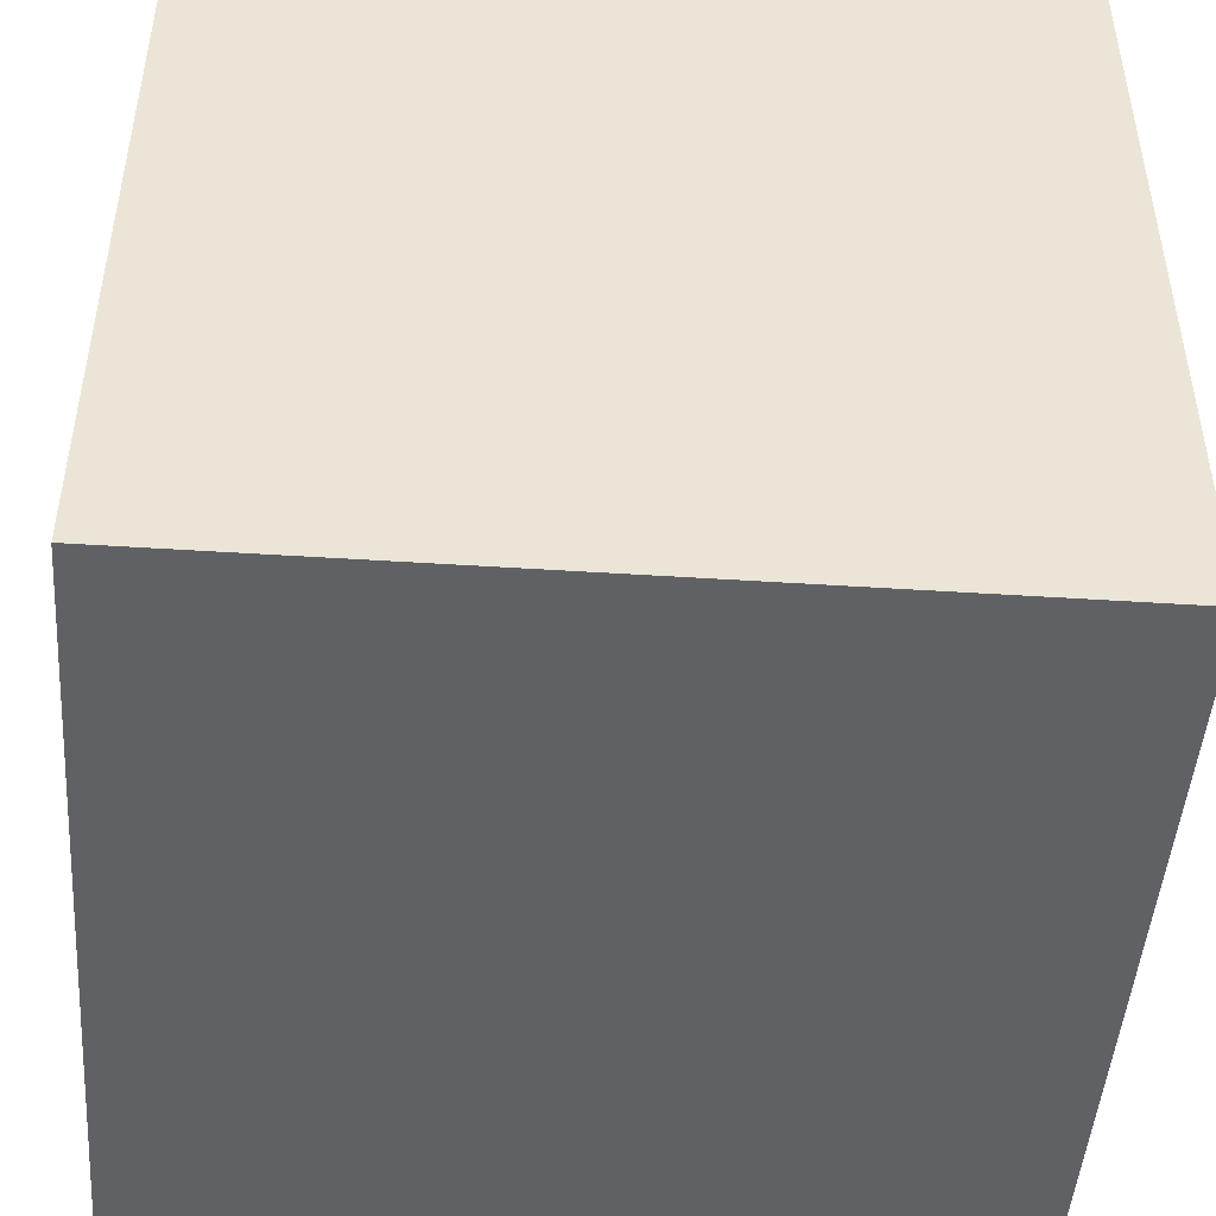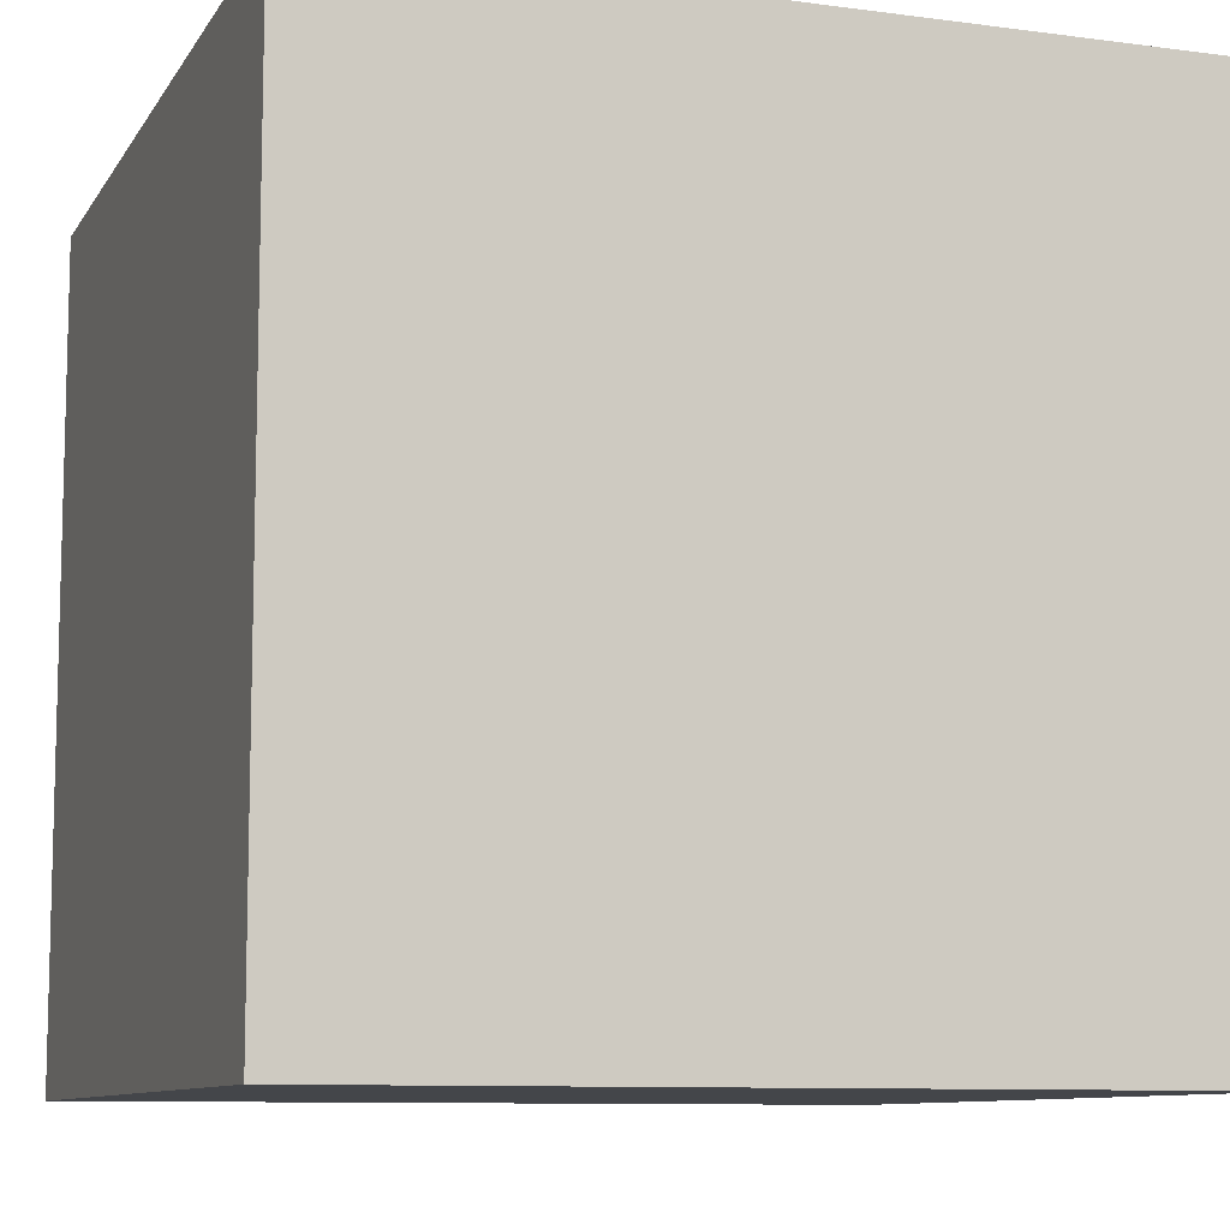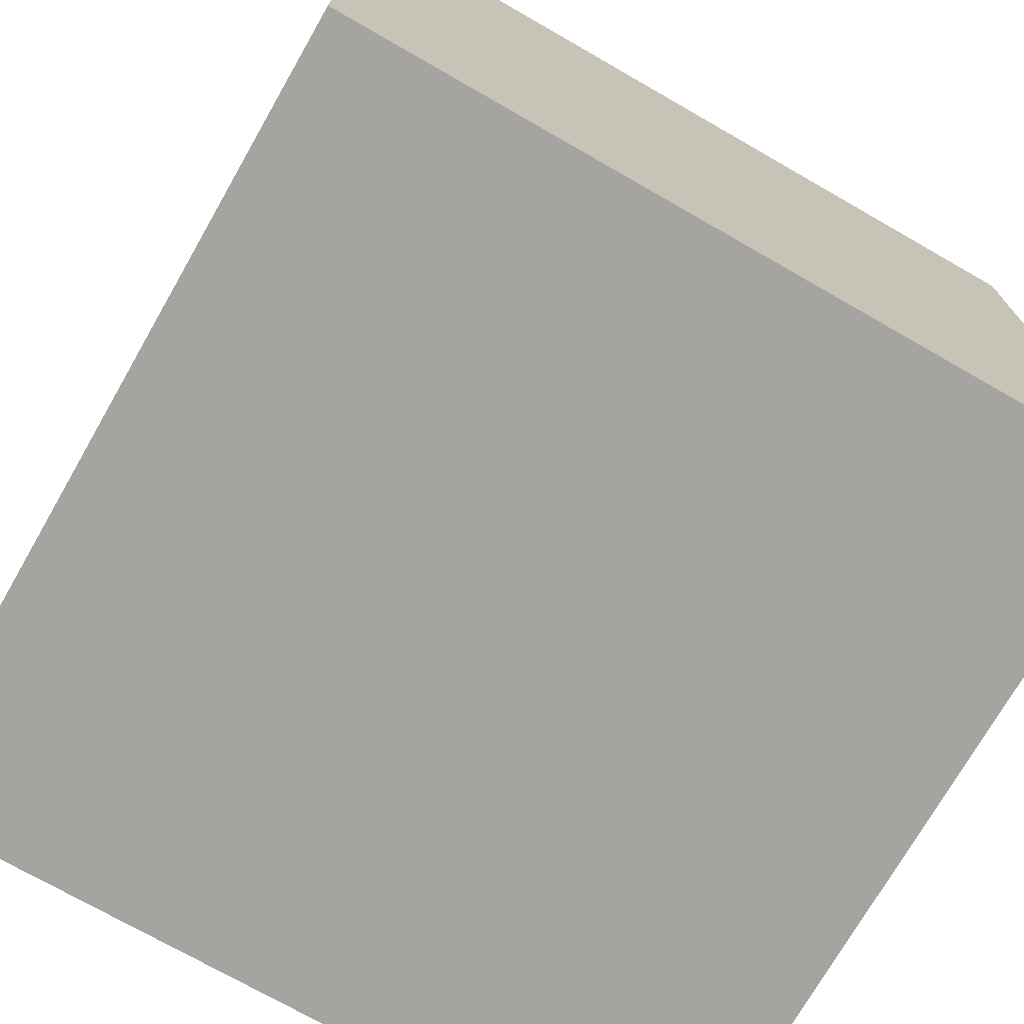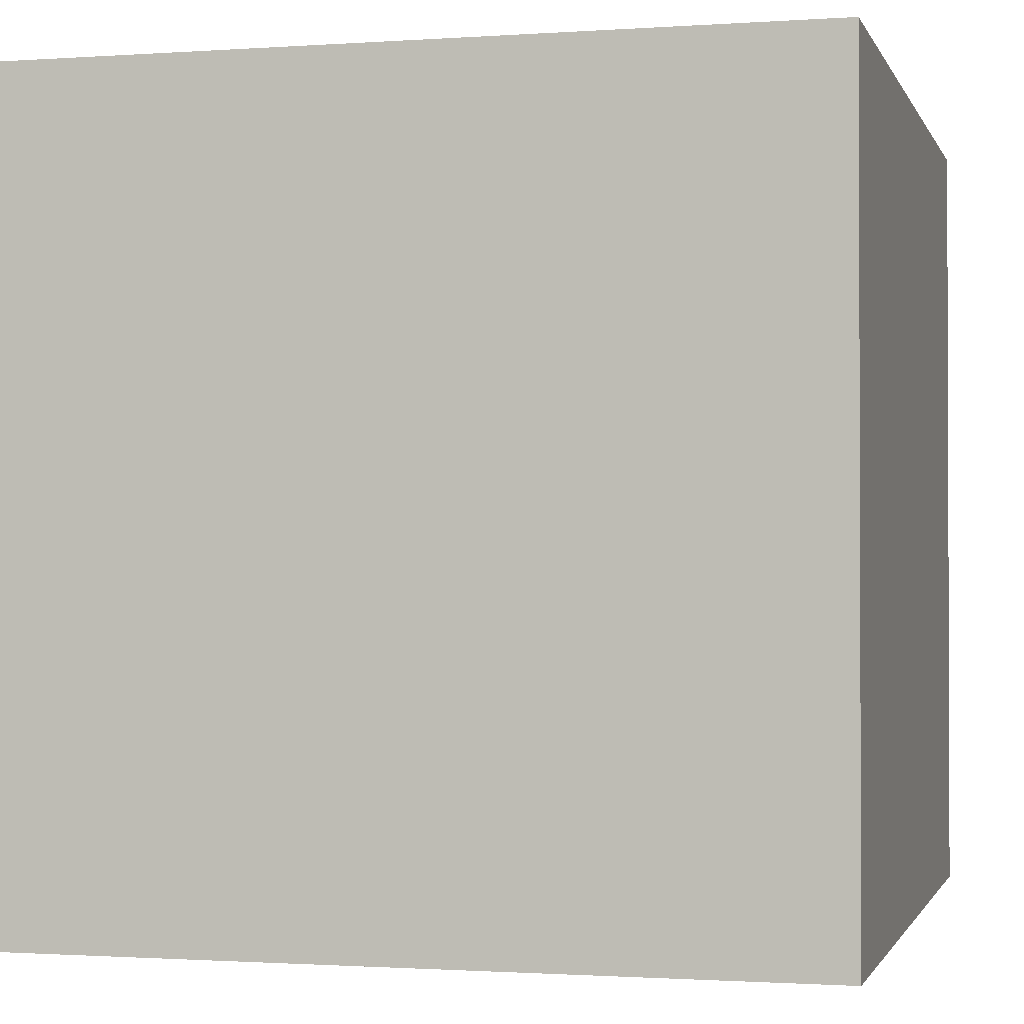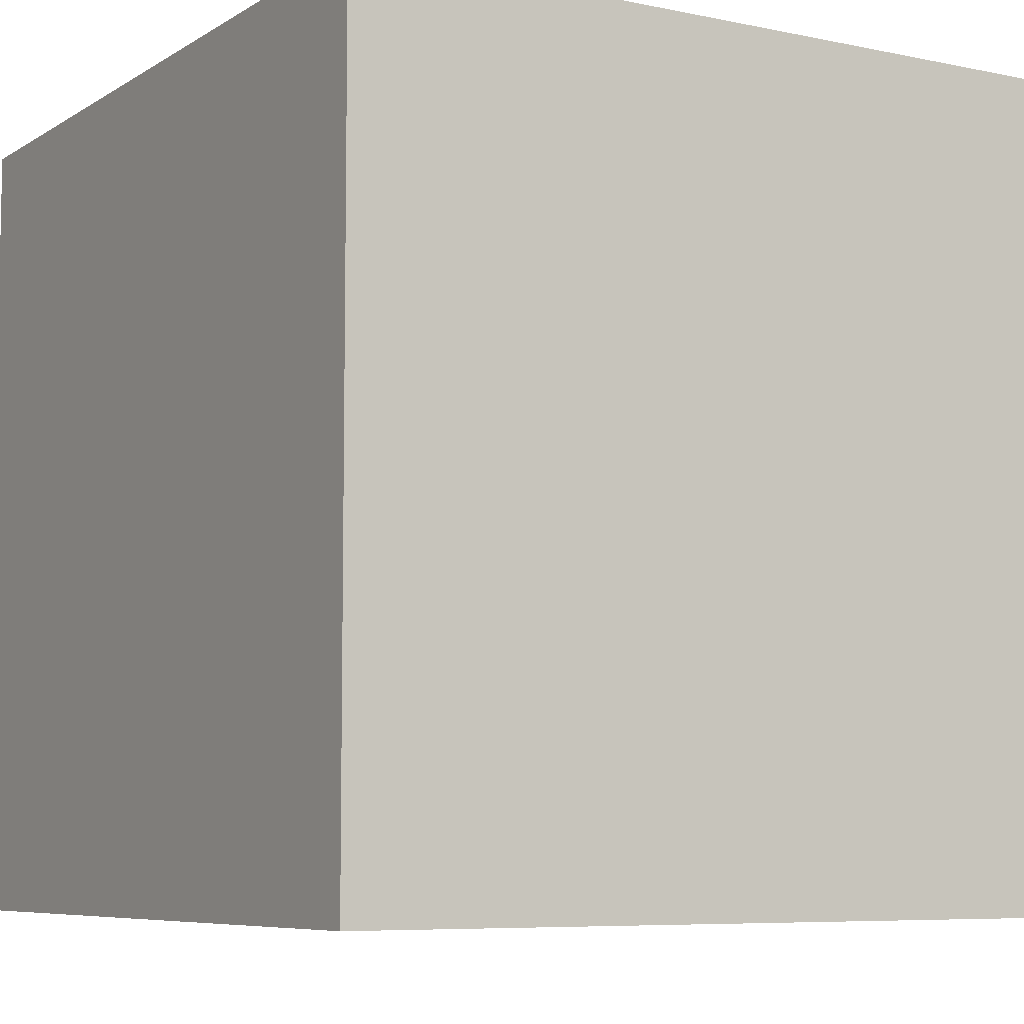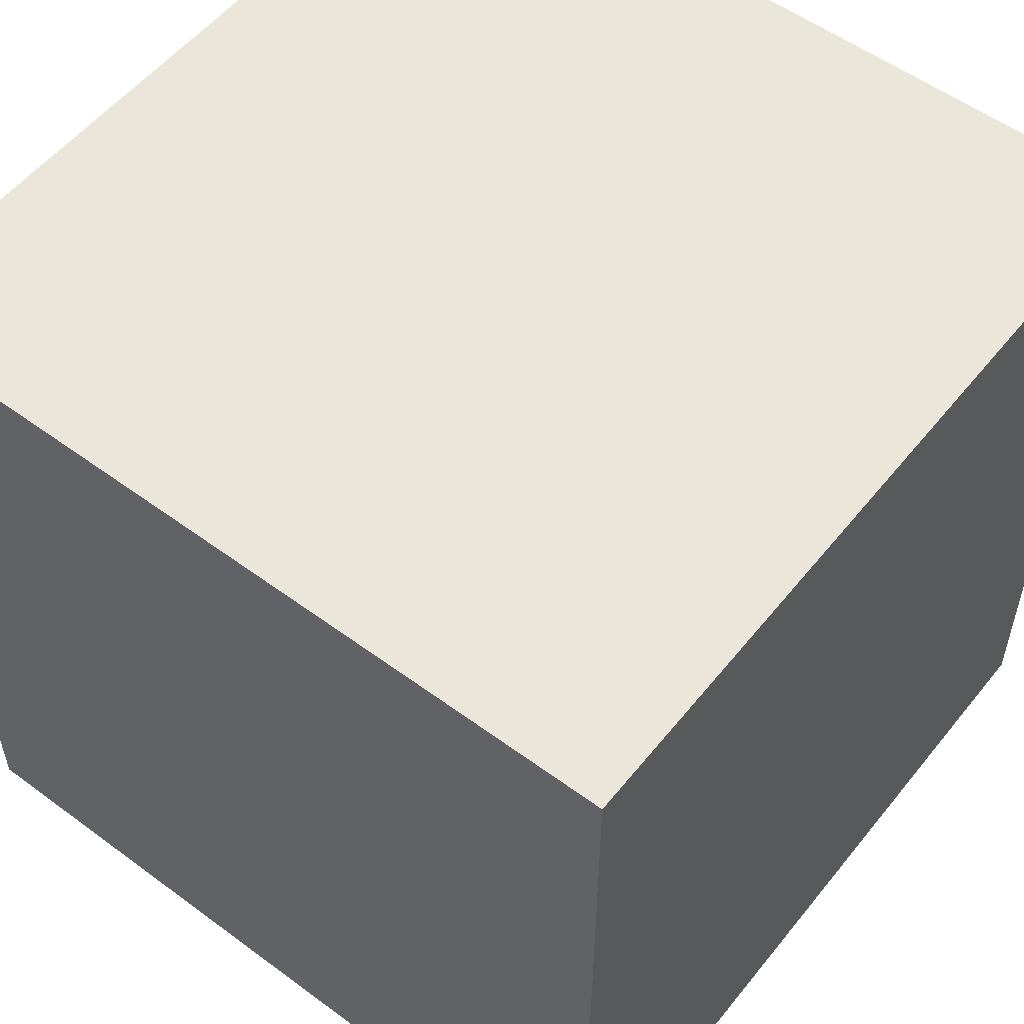
<metadata>
{"format":"obj","ext":"obj","renderer":"f3d","projection":"perspective","resolution":1024,"background":"white","views":[{"elev":-47.3,"azim":-4.2,"up":"+Y"},{"elev":-9.5,"azim":160.7,"up":"+Z"},{"elev":-73.3,"azim":-119.8,"up":"+Y"},{"elev":-1.2,"azim":-165.5,"up":"+Z"},{"elev":-7.1,"azim":-121.2,"up":"+Y"},{"elev":54.7,"azim":128.0,"up":"+Y"}]}
</metadata>
<code>
v -8 0 8
v -8 0 -8
v -8 2 6
v -8 2 3
v -8 2 2
v -8 2 1
v -8 2 -0
v -8 2 -3
v -8 2 -4
v -8 2 -6
v -8 4 6
v -8 4 3
v -8 4 2
v -8 4 1
v -8 4 -0
v -8 4 -3
v -8 4 -4
v -8 4 -6
v -8 5 6
v -8 5 4
v -8 5 3
v -8 5 -1
v -8 5 -2
v -8 5 -4
v -8 5 -5
v -8 5 -6
v -8 7 6
v -8 7 4
v -8 7 3
v -8 7 -1
v -8 7 -2
v -8 7 -4
v -8 7 -5
v -8 7 -6
v -8 9 6
v -8 9 2
v -8 9 1
v -8 9 -0
v -8 9 -1
v -8 9 -3
v -8 9 -4
v -8 9 -6
v -8 11 6
v -8 11 2
v -8 11 1
v -8 11 -0
v -8 11 -1
v -8 11 -3
v -8 11 -4
v -8 11 -6
v -8 12 6
v -8 12 4
v -8 12 3
v -8 12 2
v -8 12 1
v -8 12 -1
v -8 12 -2
v -8 12 -6
v -8 14 6
v -8 14 4
v -8 14 3
v -8 14 2
v -8 14 1
v -8 14 -1
v -8 14 -2
v -8 14 -6
v -8 16 8
v -8 16 -8
v 8 0 8
v 8 0 -8
v 8 2 6
v 8 2 1
v 8 2 -1
v 8 2 -6
v 8 5 6
v 8 5 1
v 8 5 -1
v 8 5 -6
v 8 6 6
v 8 6 4
v 8 6 3
v 8 6 1
v 8 6 -1
v 8 6 -3
v 8 6 -4
v 8 6 -6
v 8 8 6
v 8 8 4
v 8 8 3
v 8 8 1
v 8 8 -1
v 8 8 -3
v 8 8 -4
v 8 8 -6
v 8 9 6
v 8 9 -6
v 8 11 6
v 8 11 -6
v 8 12 6
v 8 12 4
v 8 12 3
v 8 12 1
v 8 12 -1
v 8 12 -3
v 8 12 -4
v 8 12 -6
v 8 14 6
v 8 14 4
v 8 14 3
v 8 14 1
v 8 14 -1
v 8 14 -3
v 8 14 -4
v 8 14 -6
v 8 16 8
v 8 16 -8
v -8 0 8
v -8 16 8
v -6 2 8
v -6 4 8
v -6 7 8
v -6 9 8
v -6 12 8
v -6 14 8
v -4 2 8
v -4 4 8
v -4 7 8
v -4 9 8
v -4 12 8
v -4 14 8
v -3 4 8
v -3 7 8
v -3 9 8
v -3 12 8
v -2 4 8
v -2 7 8
v -2 9 8
v -2 12 8
v -1 2 8
v -1 5 8
v -1 7 8
v -1 9 8
v -1 11 8
v -1 14 8
v 1 2 8
v 1 5 8
v 1 7 8
v 1 9 8
v 1 11 8
v 1 14 8
v 2 4 8
v 2 7 8
v 2 9 8
v 2 12 8
v 3 4 8
v 3 7 8
v 3 9 8
v 3 12 8
v 4 2 8
v 4 4 8
v 4 7 8
v 4 9 8
v 4 12 8
v 4 14 8
v 6 2 8
v 6 4 8
v 6 7 8
v 6 9 8
v 6 12 8
v 6 14 8
v 8 0 8
v 8 16 8
v -8 0 -8
v -8 16 -8
v -6 2 -8
v -6 5 -8
v -6 7 -8
v -6 9 -8
v -6 11 -8
v -6 14 -8
v -3 2 -8
v -3 5 -8
v -3 7 -8
v -3 9 -8
v -3 11 -8
v -3 14 -8
v -2 6 -8
v -2 10 -8
v -1 2 -8
v -1 5 -8
v -1 11 -8
v -1 14 -8
v 1 2 -8
v 1 5 -8
v 1 11 -8
v 1 14 -8
v 2 6 -8
v 2 10 -8
v 3 2 -8
v 3 5 -8
v 3 7 -8
v 3 9 -8
v 3 11 -8
v 3 14 -8
v 6 2 -8
v 6 5 -8
v 6 7 -8
v 6 9 -8
v 6 11 -8
v 6 14 -8
v 8 0 -8
v 8 16 -8
v -8 0 8
v 8 0 8
v -8 0 -8
v 8 0 -8
v -8 16 8
v 8 16 8
v -8 16 -8
v 8 16 -8
f 3 2 1
f 4 2 3
f 5 2 4
f 6 2 5
f 7 2 6
f 8 2 7
f 9 2 8
f 10 2 9
f 11 3 1
f 11 4 3
f 12 5 4
f 12 4 11
f 13 6 5
f 13 5 12
f 14 7 6
f 14 6 13
f 15 8 7
f 15 7 14
f 16 9 8
f 16 8 15
f 17 10 9
f 17 9 16
f 18 2 10
f 18 10 17
f 19 17 16
f 19 16 15
f 19 18 17
f 19 15 14
f 19 14 13
f 19 13 12
f 19 12 11
f 19 11 1
f 20 18 19
f 21 18 20
f 22 18 21
f 23 18 22
f 24 18 23
f 25 18 24
f 26 2 18
f 26 18 25
f 27 19 1
f 27 20 19
f 28 21 20
f 28 20 27
f 29 22 21
f 29 21 28
f 30 23 22
f 30 22 29
f 31 24 23
f 31 23 30
f 32 25 24
f 32 24 31
f 33 26 25
f 33 25 32
f 34 2 26
f 34 26 33
f 35 31 30
f 35 33 32
f 35 34 33
f 35 30 29
f 35 29 28
f 35 28 27
f 35 27 1
f 35 32 31
f 36 34 35
f 37 34 36
f 38 34 37
f 39 34 38
f 40 34 39
f 41 34 40
f 42 2 34
f 42 34 41
f 43 35 1
f 43 36 35
f 44 37 36
f 44 36 43
f 45 38 37
f 45 37 44
f 46 39 38
f 46 38 45
f 47 40 39
f 47 39 46
f 48 41 40
f 48 40 47
f 49 42 41
f 49 41 48
f 50 2 42
f 50 42 49
f 51 47 46
f 51 49 48
f 51 50 49
f 51 46 45
f 51 45 44
f 51 44 43
f 51 43 1
f 51 48 47
f 52 50 51
f 53 50 52
f 54 50 53
f 55 50 54
f 56 50 55
f 57 50 56
f 58 2 50
f 58 50 57
f 59 51 1
f 59 52 51
f 60 53 52
f 60 52 59
f 61 54 53
f 61 53 60
f 62 55 54
f 62 54 61
f 63 56 55
f 63 55 62
f 64 57 56
f 64 56 63
f 65 58 57
f 65 57 64
f 66 2 58
f 66 58 65
f 67 63 62
f 67 65 64
f 67 66 65
f 67 62 61
f 67 61 60
f 67 60 59
f 67 59 1
f 67 64 63
f 68 2 66
f 68 66 67
f 69 70 71
f 71 70 72
f 72 70 73
f 73 70 74
f 69 71 75
f 71 72 75
f 72 73 76
f 75 72 76
f 73 74 77
f 76 73 77
f 74 70 78
f 77 74 78
f 76 77 79
f 75 76 79
f 77 78 79
f 69 75 79
f 79 78 80
f 80 78 81
f 81 78 82
f 82 78 83
f 83 78 84
f 84 78 85
f 78 70 86
f 85 78 86
f 69 79 87
f 79 80 87
f 80 81 88
f 87 80 88
f 81 82 89
f 88 81 89
f 82 83 90
f 89 82 90
f 83 84 91
f 90 83 91
f 84 85 92
f 91 84 92
f 85 86 93
f 92 85 93
f 86 70 94
f 93 86 94
f 90 91 95
f 92 93 95
f 93 94 95
f 89 90 95
f 88 89 95
f 87 88 95
f 69 87 95
f 91 92 95
f 94 70 96
f 95 94 96
f 69 95 97
f 95 96 97
f 96 70 98
f 97 96 98
f 69 97 99
f 97 98 99
f 99 98 100
f 100 98 101
f 101 98 102
f 102 98 103
f 103 98 104
f 104 98 105
f 98 70 106
f 105 98 106
f 69 99 107
f 99 100 107
f 100 101 108
f 107 100 108
f 101 102 109
f 108 101 109
f 102 103 110
f 109 102 110
f 103 104 111
f 110 103 111
f 104 105 112
f 111 104 112
f 105 106 113
f 112 105 113
f 106 70 114
f 113 106 114
f 110 111 115
f 112 113 115
f 113 114 115
f 109 110 115
f 108 109 115
f 107 108 115
f 69 107 115
f 111 112 115
f 114 70 116
f 115 114 116
f 119 118 117
f 120 118 119
f 121 118 120
f 122 118 121
f 123 118 122
f 124 118 123
f 125 119 117
f 125 120 119
f 126 121 120
f 126 120 125
f 127 122 121
f 127 121 126
f 128 123 122
f 128 122 127
f 129 124 123
f 129 123 128
f 130 118 124
f 130 124 129
f 131 129 128
f 131 128 127
f 131 130 129
f 131 127 126
f 131 126 125
f 132 130 131
f 133 130 132
f 134 130 133
f 135 131 125
f 135 132 131
f 136 133 132
f 136 132 135
f 137 134 133
f 137 133 136
f 138 130 134
f 138 134 137
f 139 125 117
f 139 137 136
f 139 138 137
f 139 135 125
f 139 136 135
f 140 138 139
f 141 138 140
f 142 138 141
f 143 138 142
f 144 118 130
f 144 138 143
f 144 130 138
f 145 139 117
f 145 140 139
f 146 141 140
f 146 140 145
f 147 142 141
f 147 141 146
f 148 143 142
f 148 142 147
f 149 144 143
f 149 143 148
f 150 118 144
f 150 144 149
f 151 147 146
f 151 146 145
f 151 150 149
f 151 149 148
f 151 148 147
f 152 150 151
f 153 150 152
f 154 150 153
f 155 151 145
f 155 152 151
f 156 153 152
f 156 152 155
f 157 154 153
f 157 153 156
f 158 150 154
f 158 154 157
f 159 145 117
f 159 157 156
f 159 158 157
f 159 155 145
f 159 156 155
f 160 158 159
f 161 158 160
f 162 158 161
f 163 150 158
f 163 158 162
f 164 118 150
f 164 150 163
f 165 159 117
f 165 160 159
f 166 161 160
f 166 160 165
f 167 162 161
f 167 161 166
f 168 163 162
f 168 162 167
f 169 164 163
f 169 163 168
f 170 118 164
f 170 164 169
f 171 167 166
f 171 166 165
f 171 170 169
f 171 165 117
f 171 168 167
f 171 169 168
f 172 118 170
f 172 170 171
f 173 174 175
f 175 174 176
f 176 174 177
f 177 174 178
f 178 174 179
f 179 174 180
f 173 175 181
f 175 176 181
f 176 177 182
f 181 176 182
f 177 178 183
f 182 177 183
f 178 179 184
f 183 178 184
f 179 180 185
f 184 179 185
f 180 174 186
f 185 180 186
f 184 185 187
f 183 184 187
f 185 186 187
f 182 183 187
f 181 182 187
f 187 186 188
f 173 181 189
f 181 187 189
f 189 187 190
f 188 186 191
f 186 174 192
f 191 186 192
f 173 189 193
f 189 190 193
f 190 187 194
f 193 190 194
f 188 191 195
f 191 192 195
f 192 174 196
f 195 192 196
f 194 187 197
f 187 188 197
f 193 194 197
f 195 196 198
f 197 188 198
f 188 195 198
f 173 193 199
f 193 197 199
f 197 198 199
f 199 198 200
f 200 198 201
f 201 198 202
f 198 196 203
f 202 198 203
f 196 174 204
f 203 196 204
f 173 199 205
f 199 200 205
f 200 201 206
f 205 200 206
f 201 202 207
f 206 201 207
f 202 203 208
f 207 202 208
f 203 204 209
f 208 203 209
f 204 174 210
f 209 204 210
f 206 207 211
f 205 206 211
f 209 210 211
f 173 205 211
f 207 208 211
f 208 209 211
f 210 174 212
f 211 210 212
f 215 214 213
f 216 214 215
f 217 218 219
f 219 218 220

</code>
